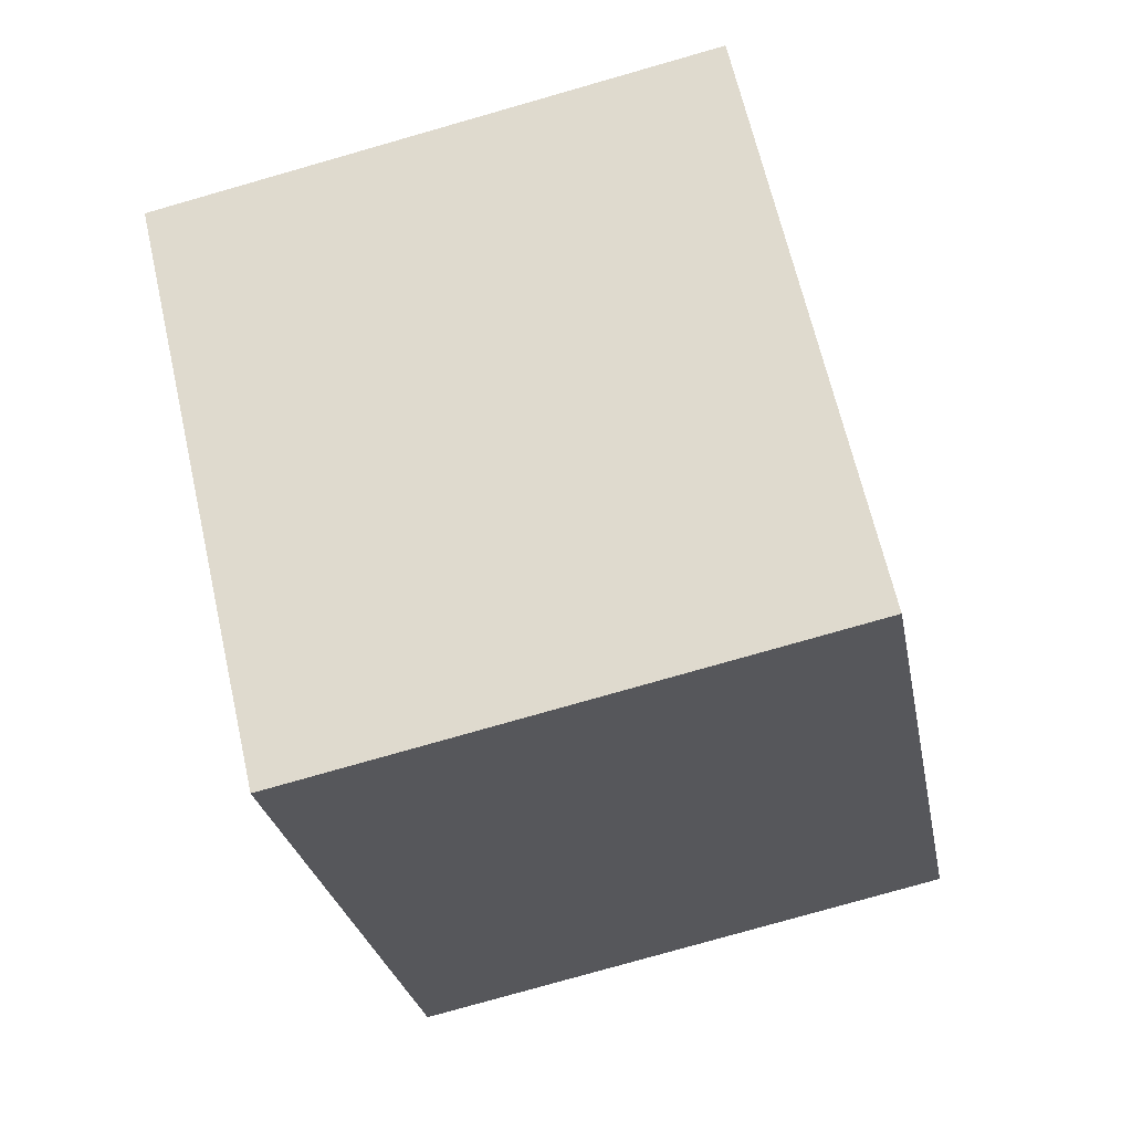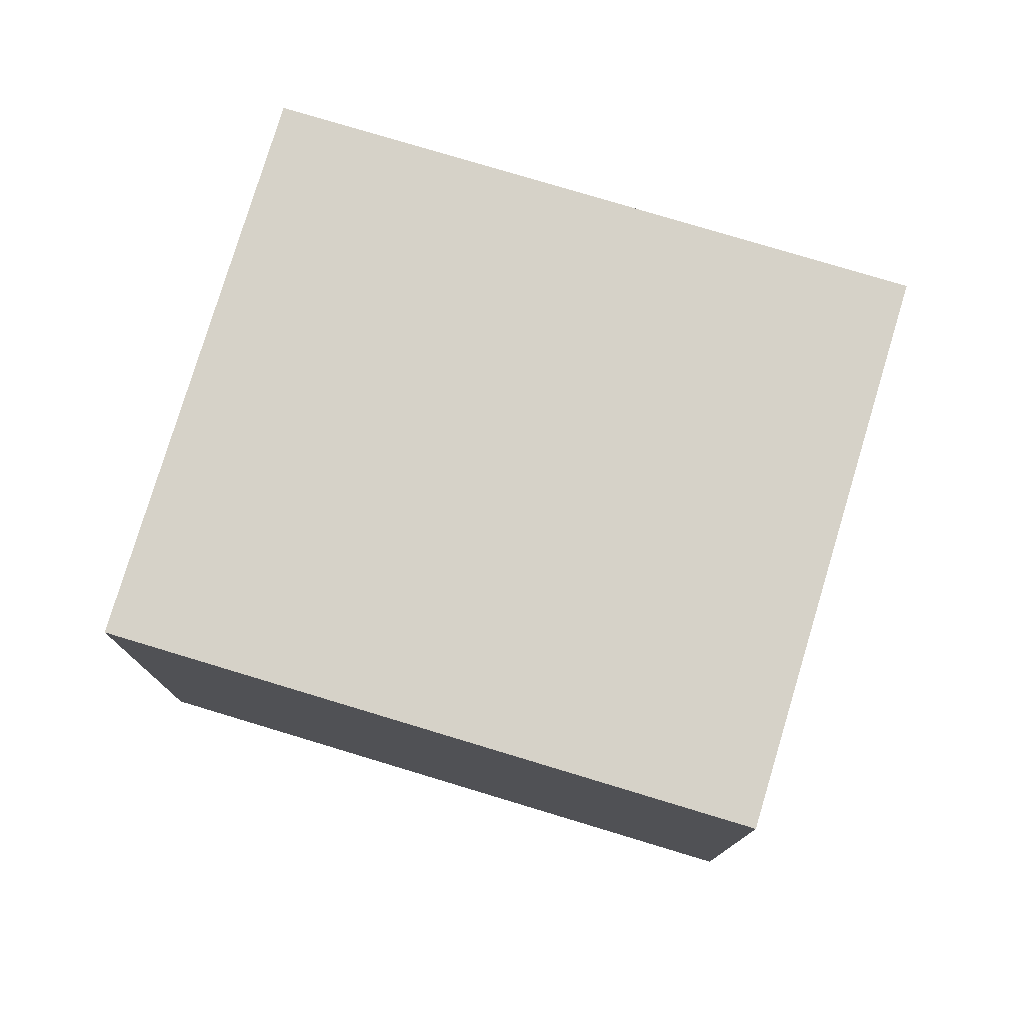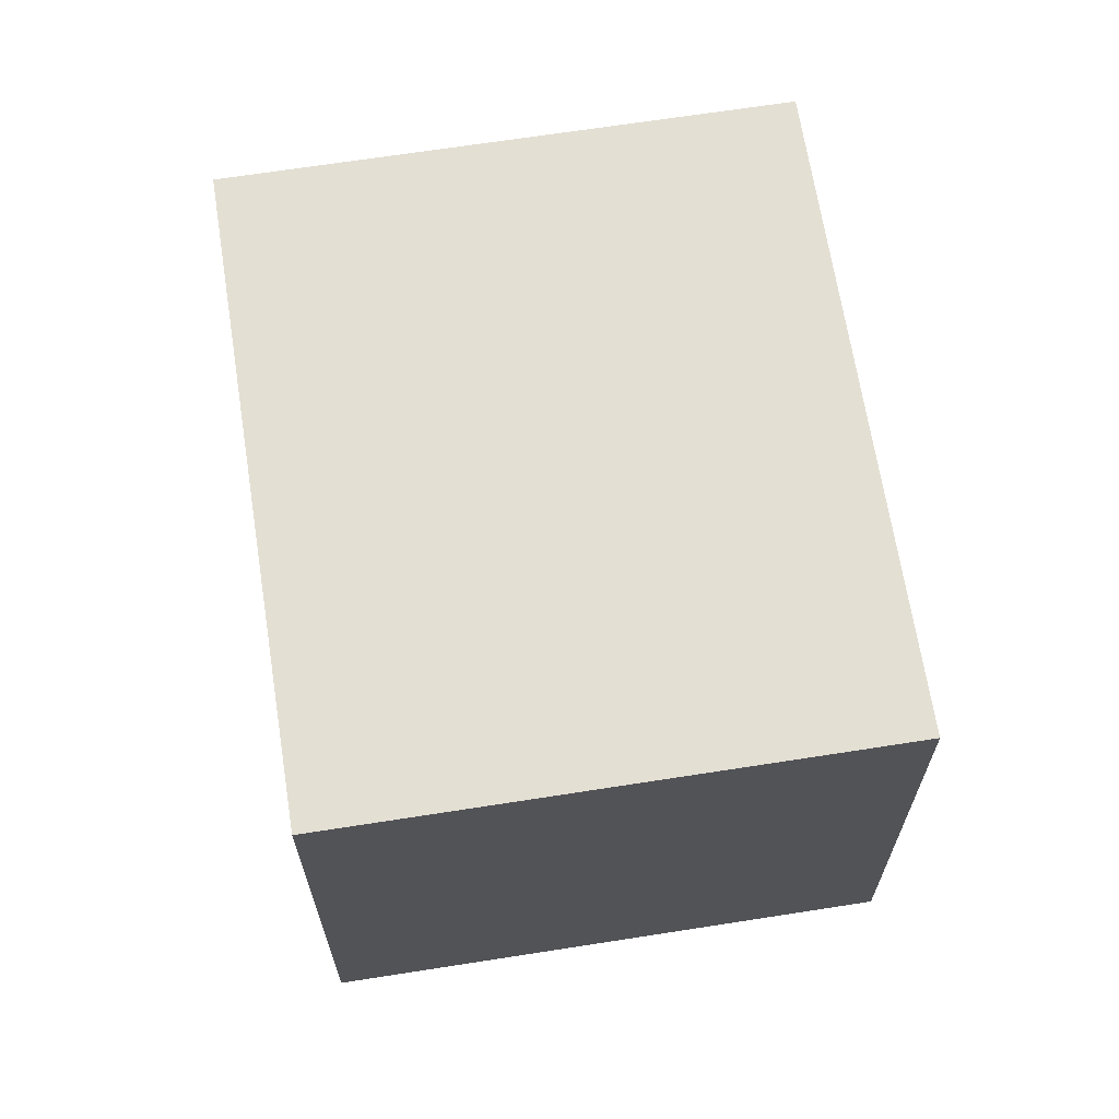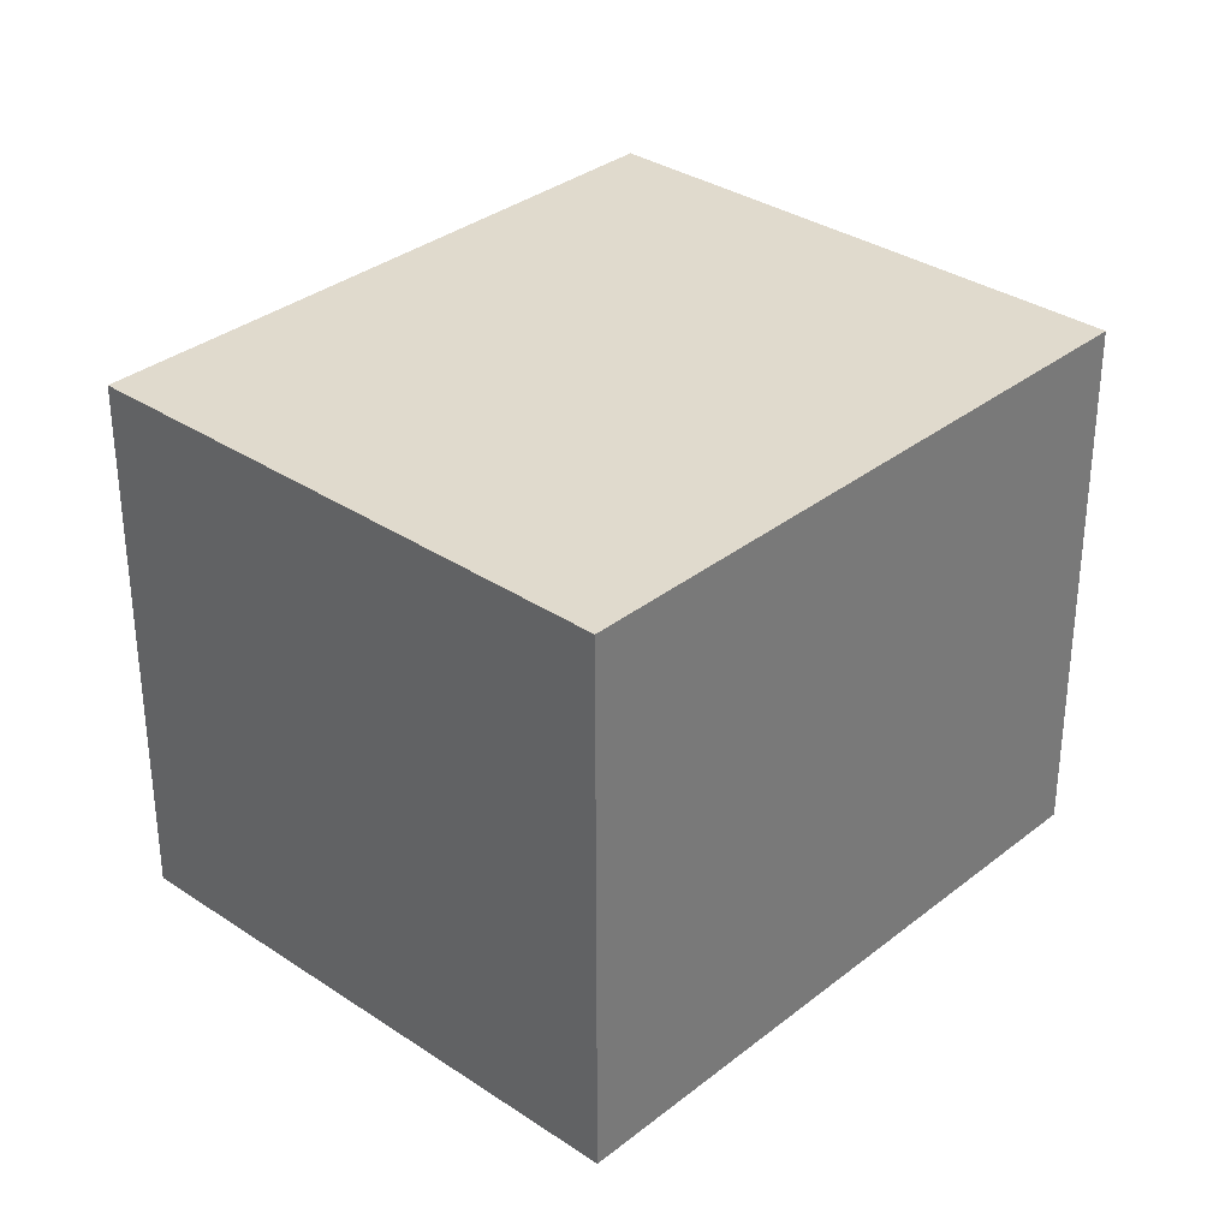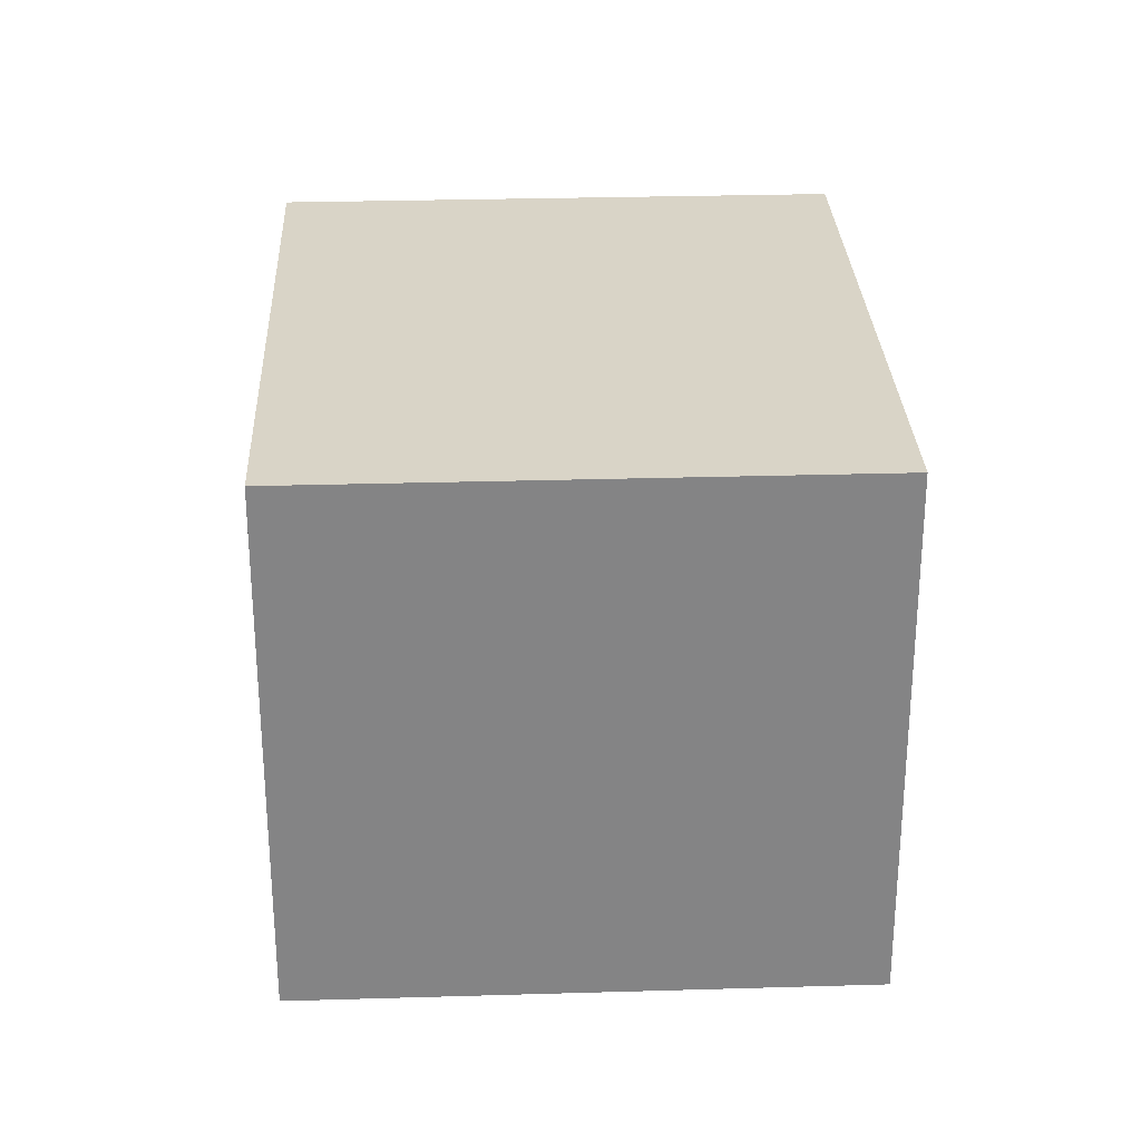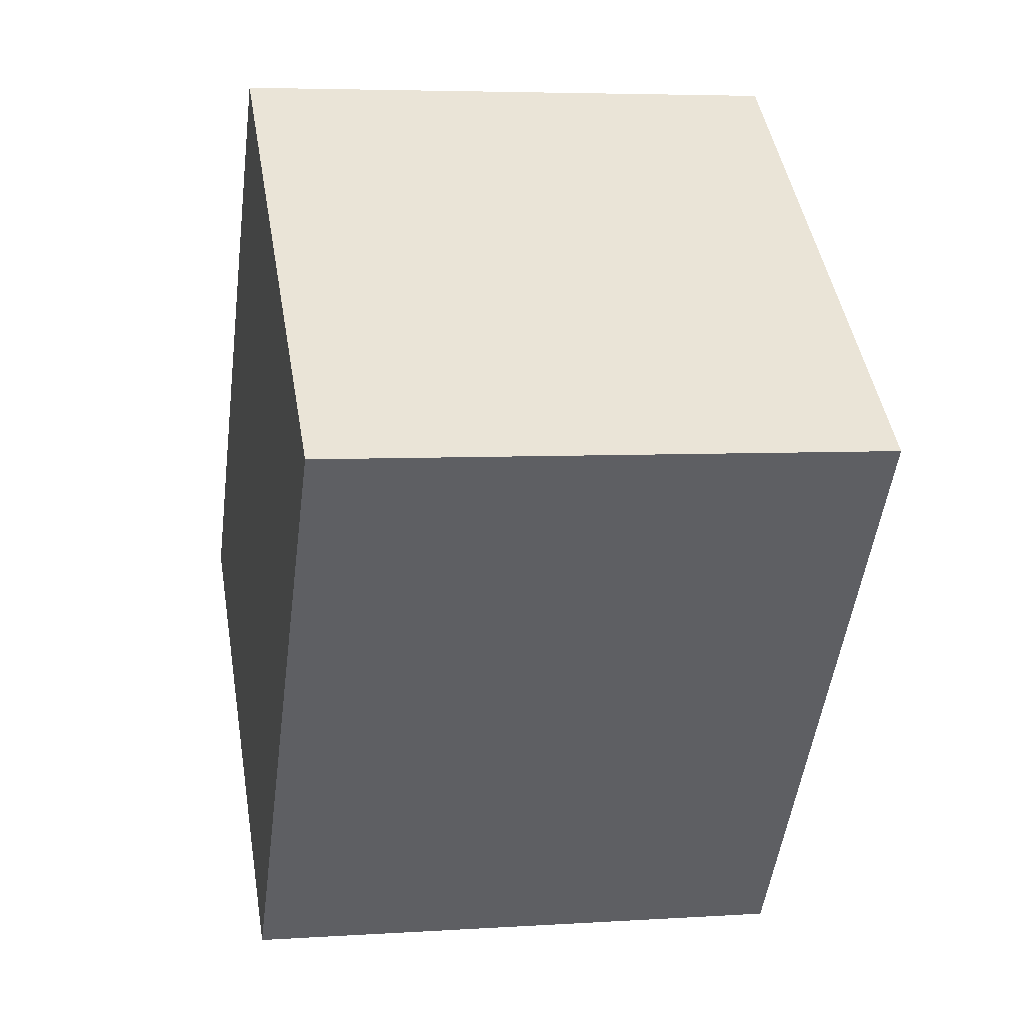
<metadata>
{"format":"obj","ext":"obj","renderer":"f3d","projection":"perspective","resolution":1024,"background":"white","views":[{"elev":-78.4,"azim":105.9,"up":"+Z"},{"elev":78.1,"azim":-110.9,"up":"+Y"},{"elev":67.0,"azim":133.4,"up":"+Y"},{"elev":33.1,"azim":-175.0,"up":"+Y"},{"elev":28.7,"azim":-40.2,"up":"+Y"},{"elev":5.2,"azim":-101.6,"up":"+Z"}]}
</metadata>
<code>
v  1.727 2.05 1.333
v  1.551 2.05 -2.007
v  0 2.05 1.255e-16
v  3.277 2.05 -0.674
v  1.551 1.229e-16 -2.007
v  0 0 0
v  1.727 -8.162e-17 1.333
v  3.277 4.127e-17 -0.674
g defaultobject
f 1 2 3
f 2 1 4
f 5 3 2
f 3 5 6
f 6 1 3
f 1 6 7
f 7 4 1
f 4 7 8
f 8 2 4
f 2 8 5
f 5 7 6
f 7 5 8

</code>
